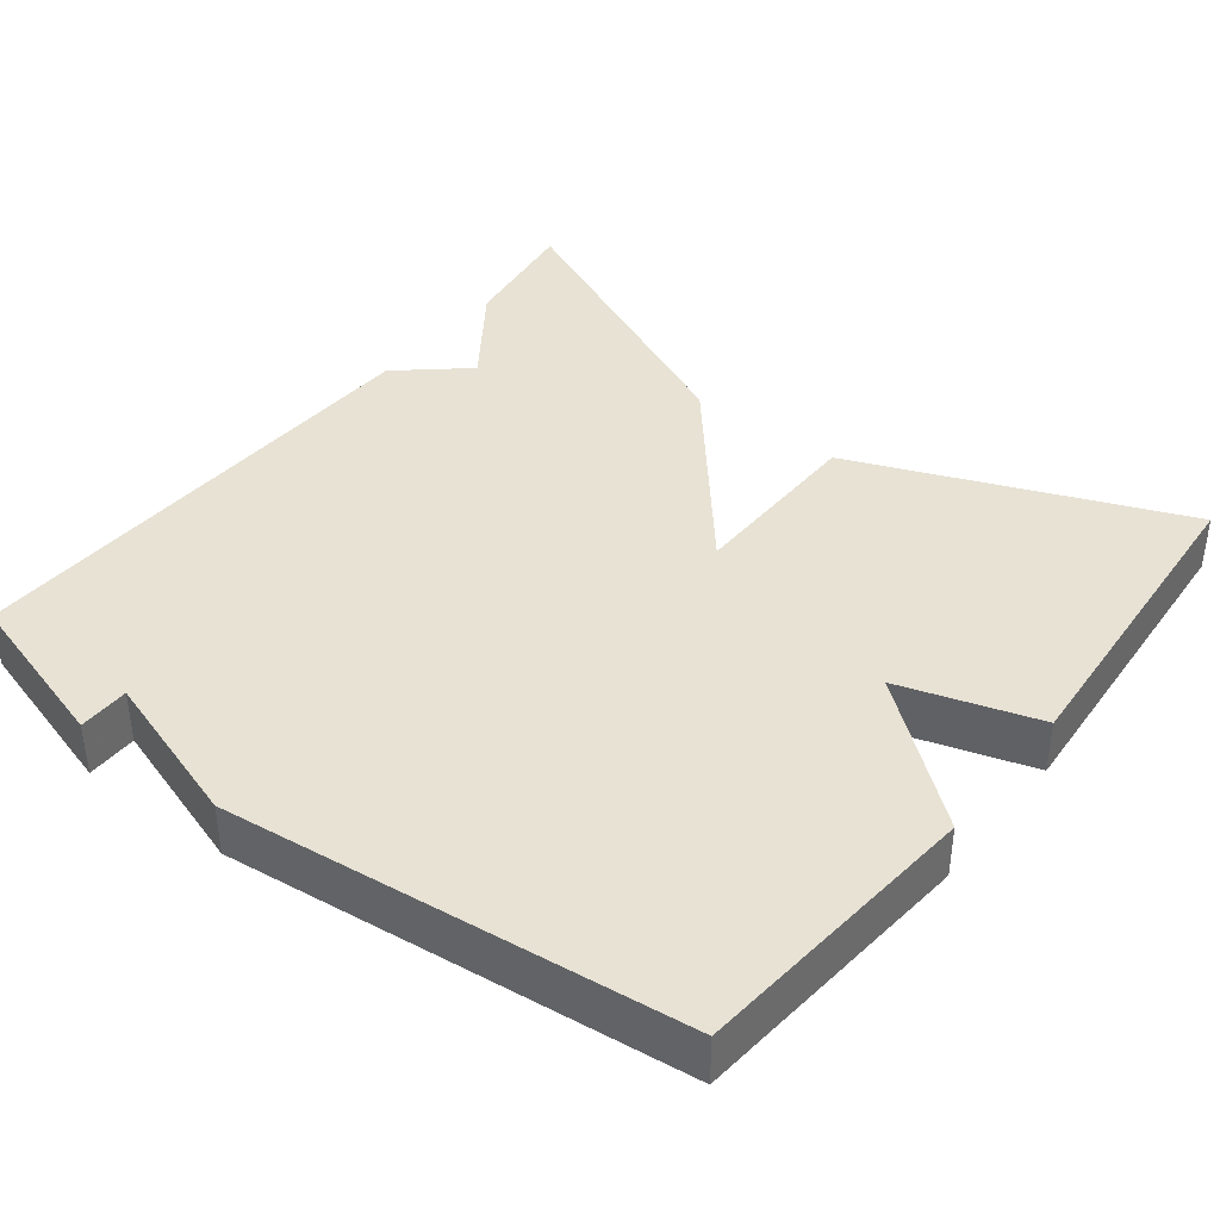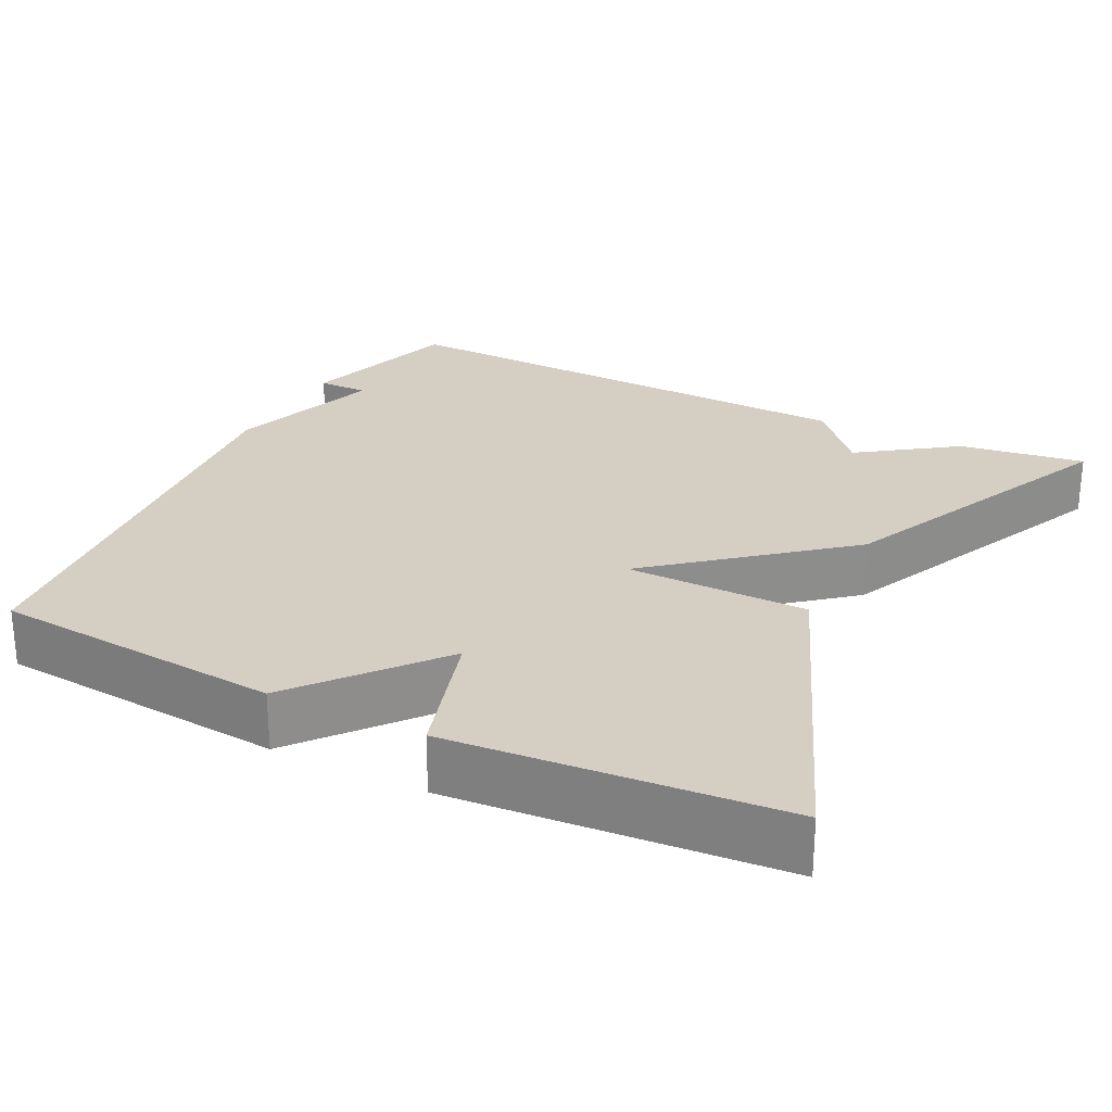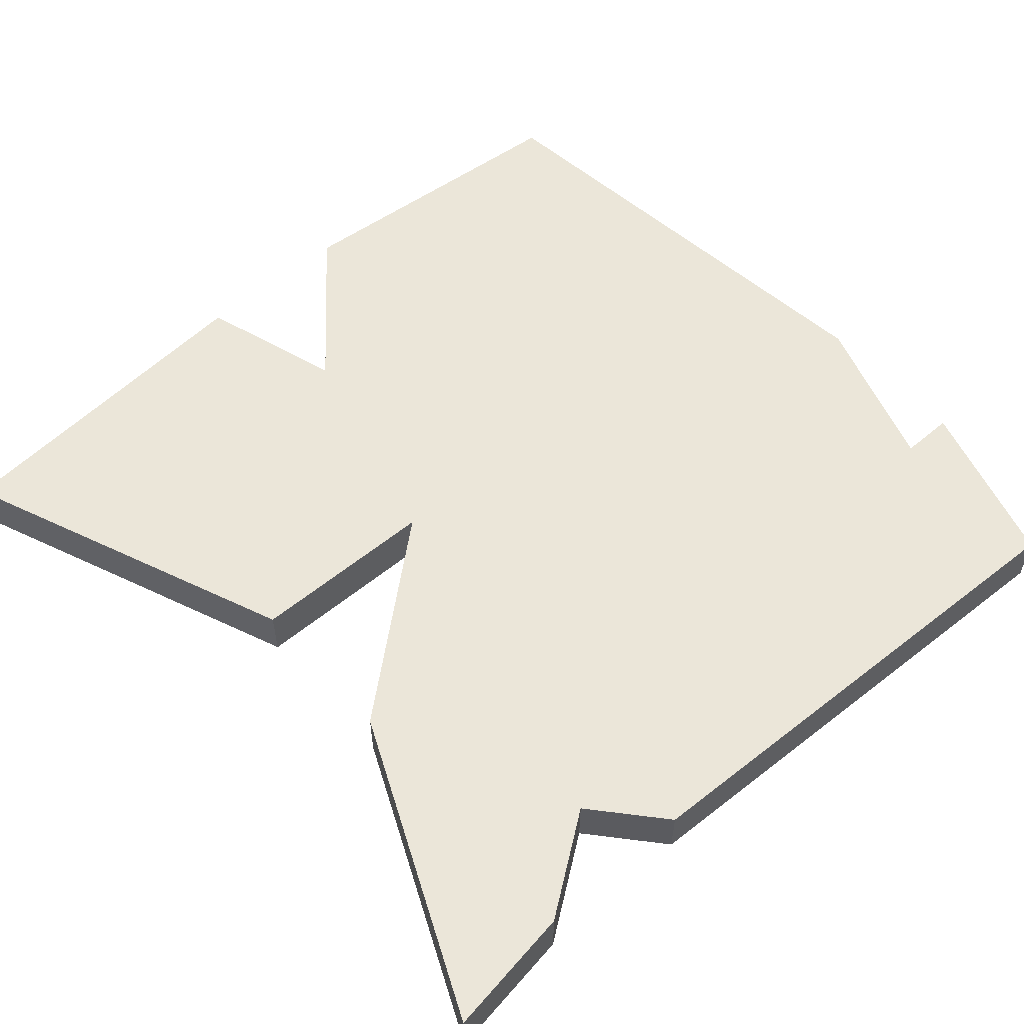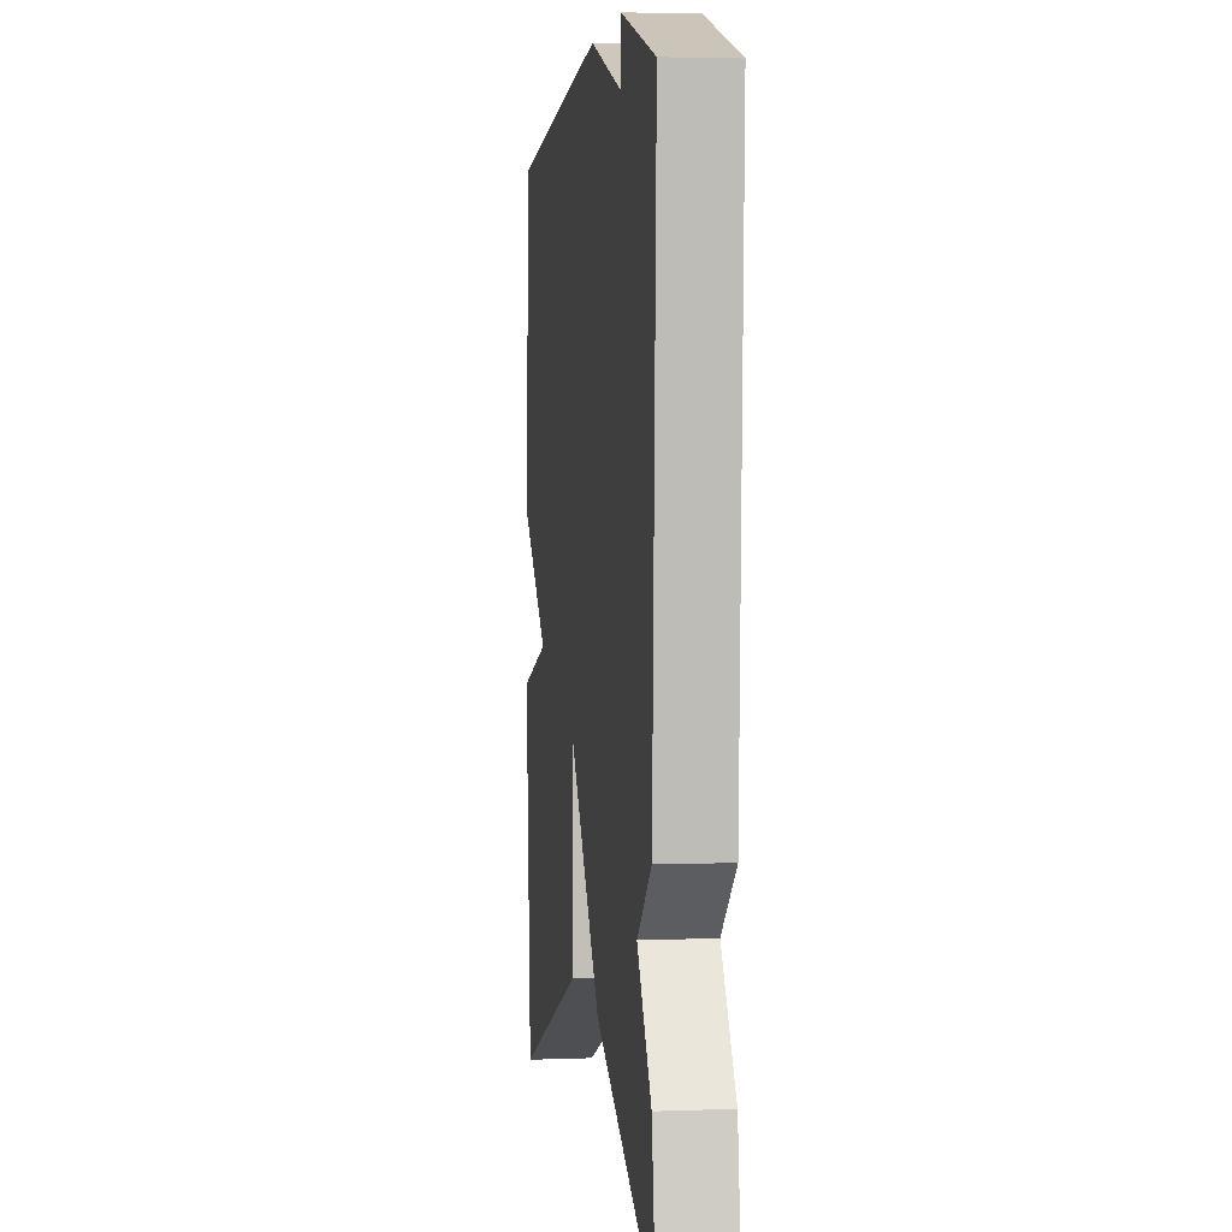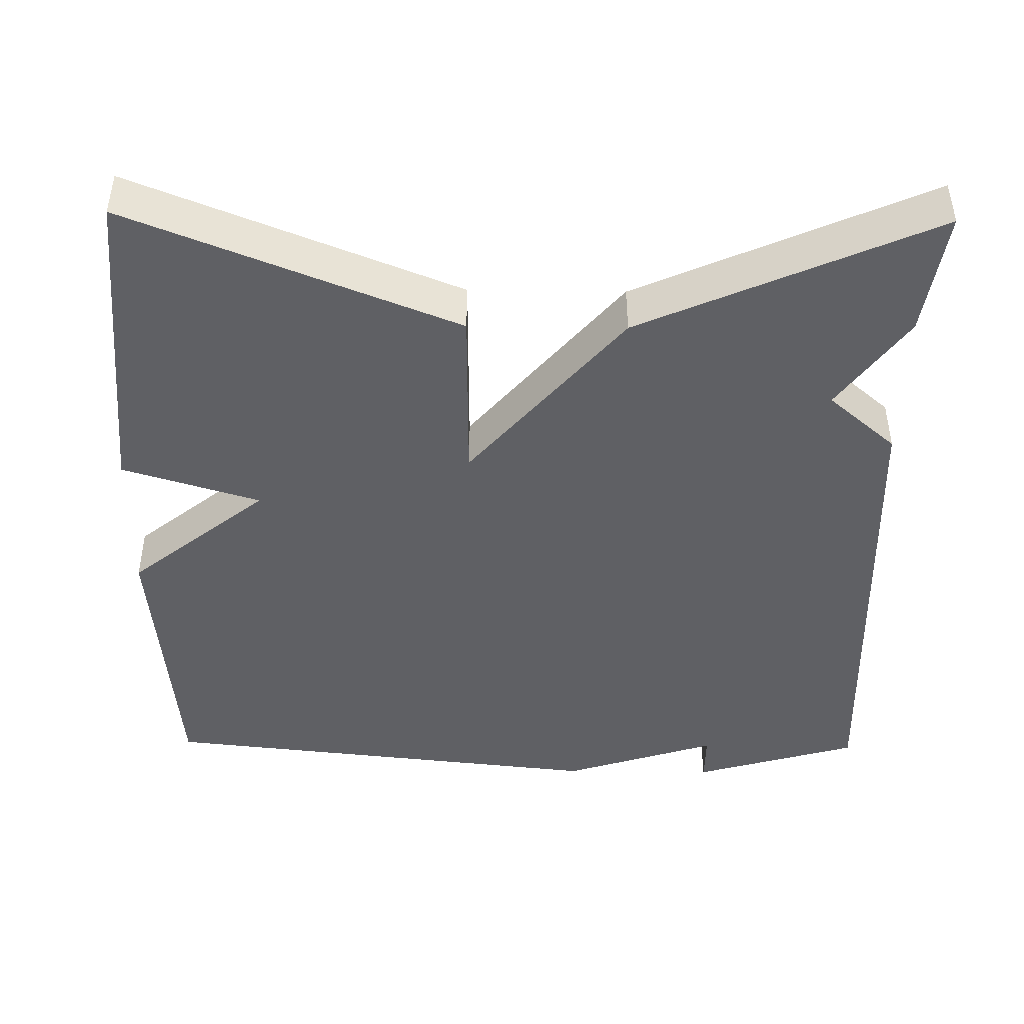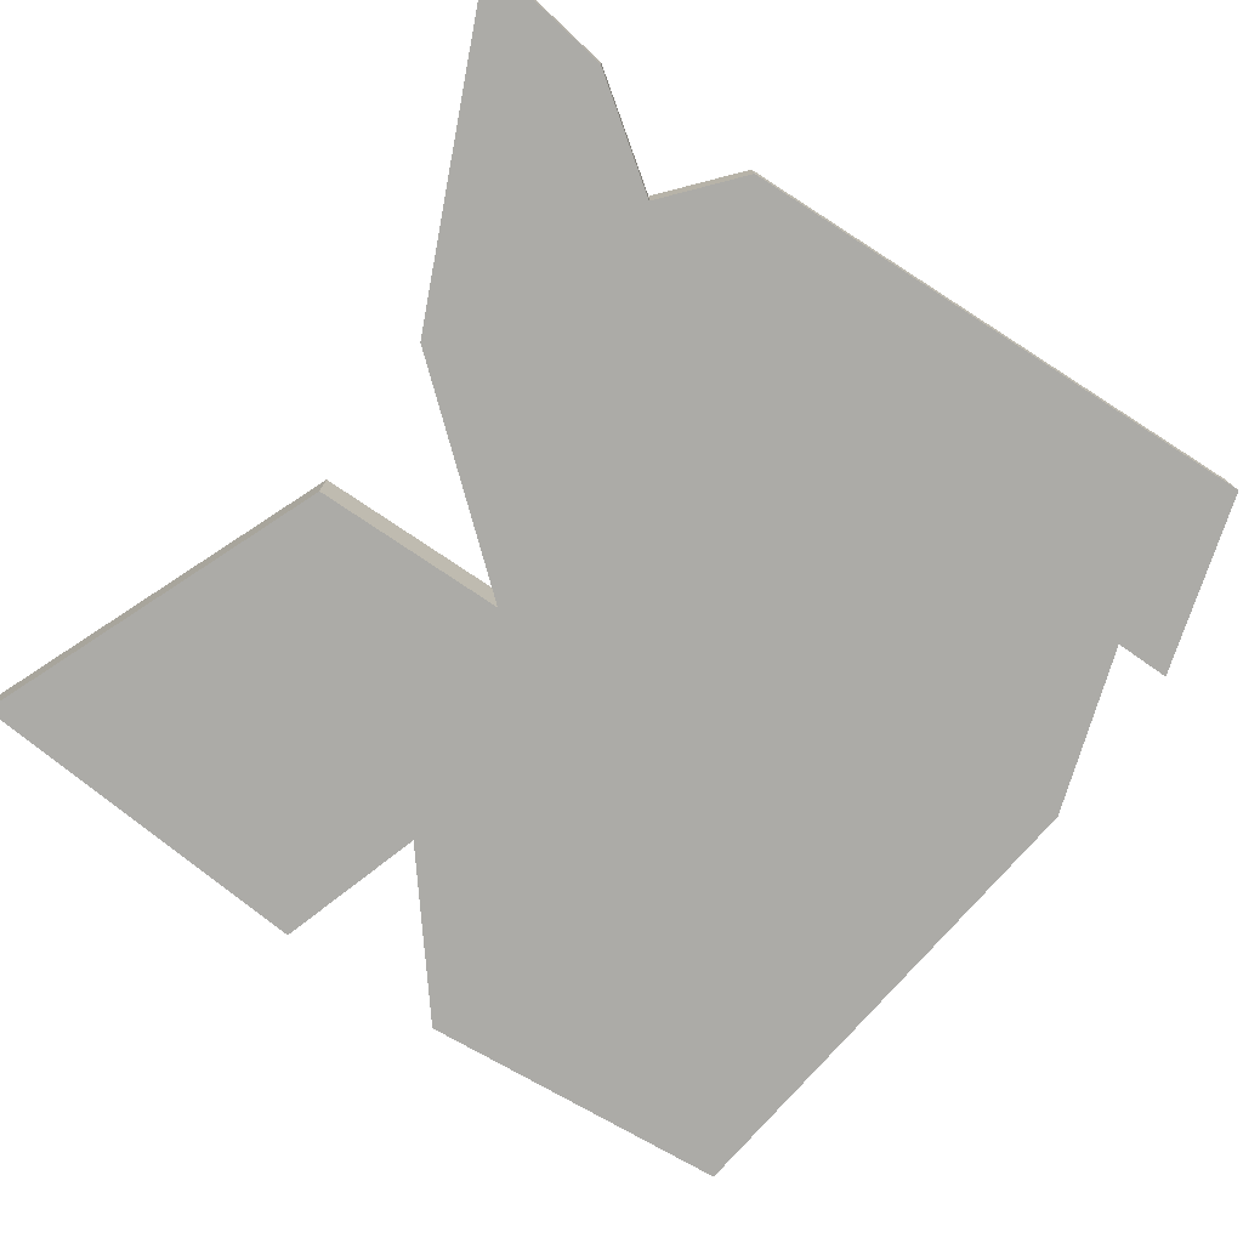
<metadata>
{"format":"obj","ext":"obj","renderer":"f3d","projection":"perspective","resolution":1024,"background":"white","views":[{"elev":39.7,"azim":37.8,"up":"+Y"},{"elev":25.6,"azim":116.8,"up":"+Y"},{"elev":55.7,"azim":-131.5,"up":"+Y"},{"elev":3.5,"azim":-97.4,"up":"+Z"},{"elev":-44.5,"azim":179.2,"up":"+Y"},{"elev":-76.3,"azim":-124.8,"up":"+Y"}]}
</metadata>
<code>
v 0.5 0.07 0.5
v 0.533 0.07 0.124
v 0.355 0.07 -0.021
v 0.533 0.07 -0.076
v 0.5 0.07 -0.5
v 0.078 0.07 -0.33
v 0.075 0.07 -0.095
v -0.122 0.07 -0.33
v -0.5 0.07 -0.5
v -0.476 0.07 -0.337
v -0.388 0.07 -0.213
v -0.476 0.07 -0.137
v -0.5 0.07 0.5
v -0.286 0.07 0.564
v -0.286 0.07 0.498
v -0.086 0.07 0.564
v 0.5 0 0.5
v 0.533 0 0.124
v 0.355 0 -0.021
v 0.533 0 -0.076
v 0.5 0 -0.5
v 0.078 0 -0.33
v 0.075 0 -0.095
v -0.122 0 -0.33
v -0.5 0 -0.5
v -0.476 0 -0.337
v -0.388 0 -0.213
v -0.476 0 -0.137
v -0.5 0 0.5
v -0.286 0 0.564
v -0.286 0 0.498
v -0.086 0 0.564
f 1 2 3
f 16 1 3
f 15 16 3
f 13 14 15
f 12 13 15
f 11 12 15
f 11 15 3
f 9 10 11
f 8 9 11
f 7 8 11
f 7 11 3
f 5 6 7
f 4 5 7
f 3 4 7
f 19 18 17
f 19 17 32
f 19 32 31
f 31 30 29
f 31 29 28
f 31 28 27
f 19 31 27
f 27 26 25
f 27 25 24
f 27 24 23
f 19 27 23
f 23 22 21
f 23 21 20
f 23 20 19
f 1 17 18 2
f 2 18 19 3
f 3 19 20 4
f 4 20 21 5
f 5 21 22 6
f 6 22 23 7
f 7 23 24 8
f 8 24 25 9
f 9 25 26 10
f 10 26 27 11
f 11 27 28 12
f 12 28 29 13
f 13 29 30 14
f 14 30 31 15
f 15 31 32 16
f 16 32 17 1

</code>
